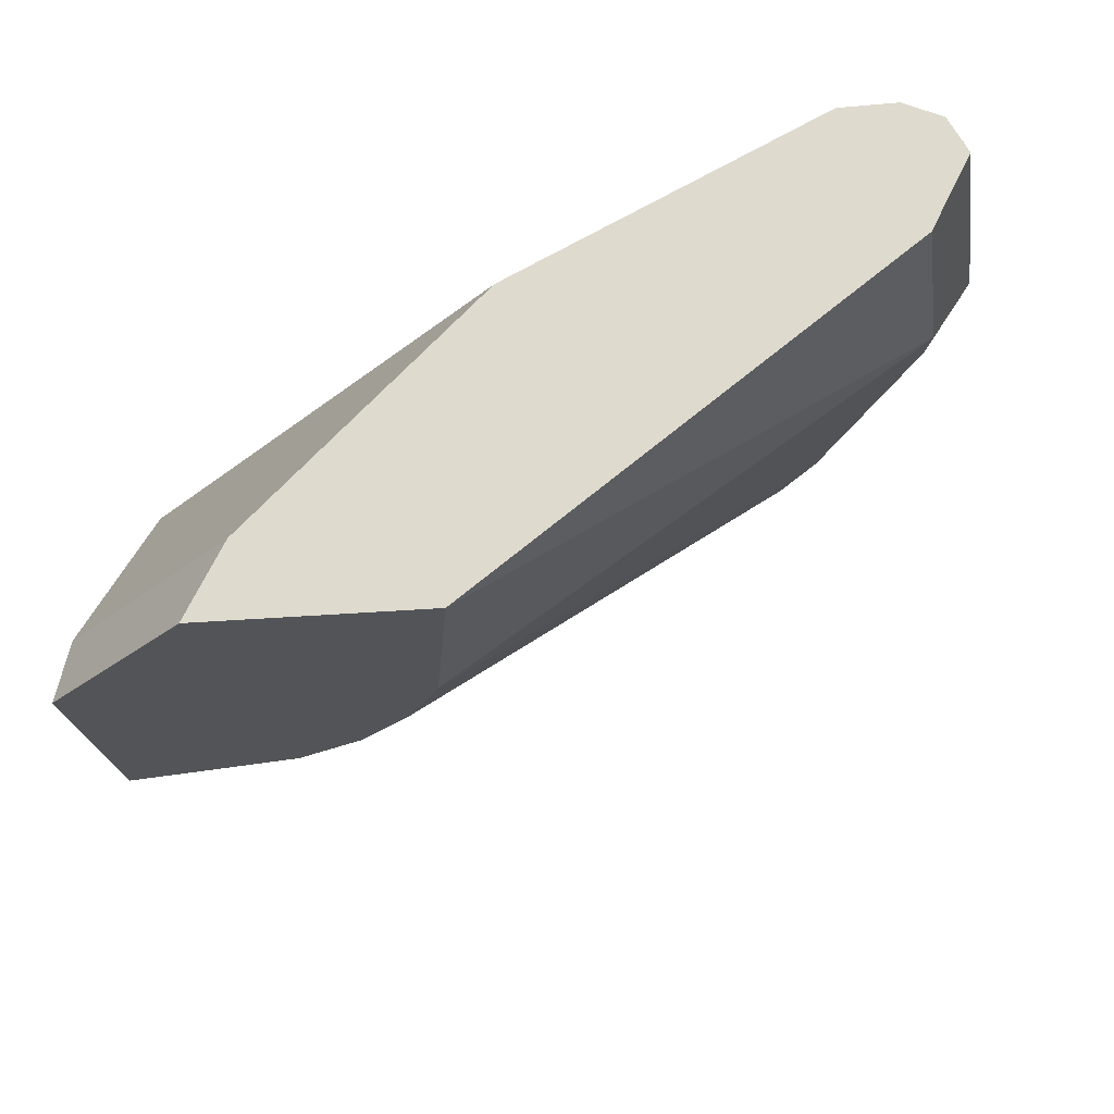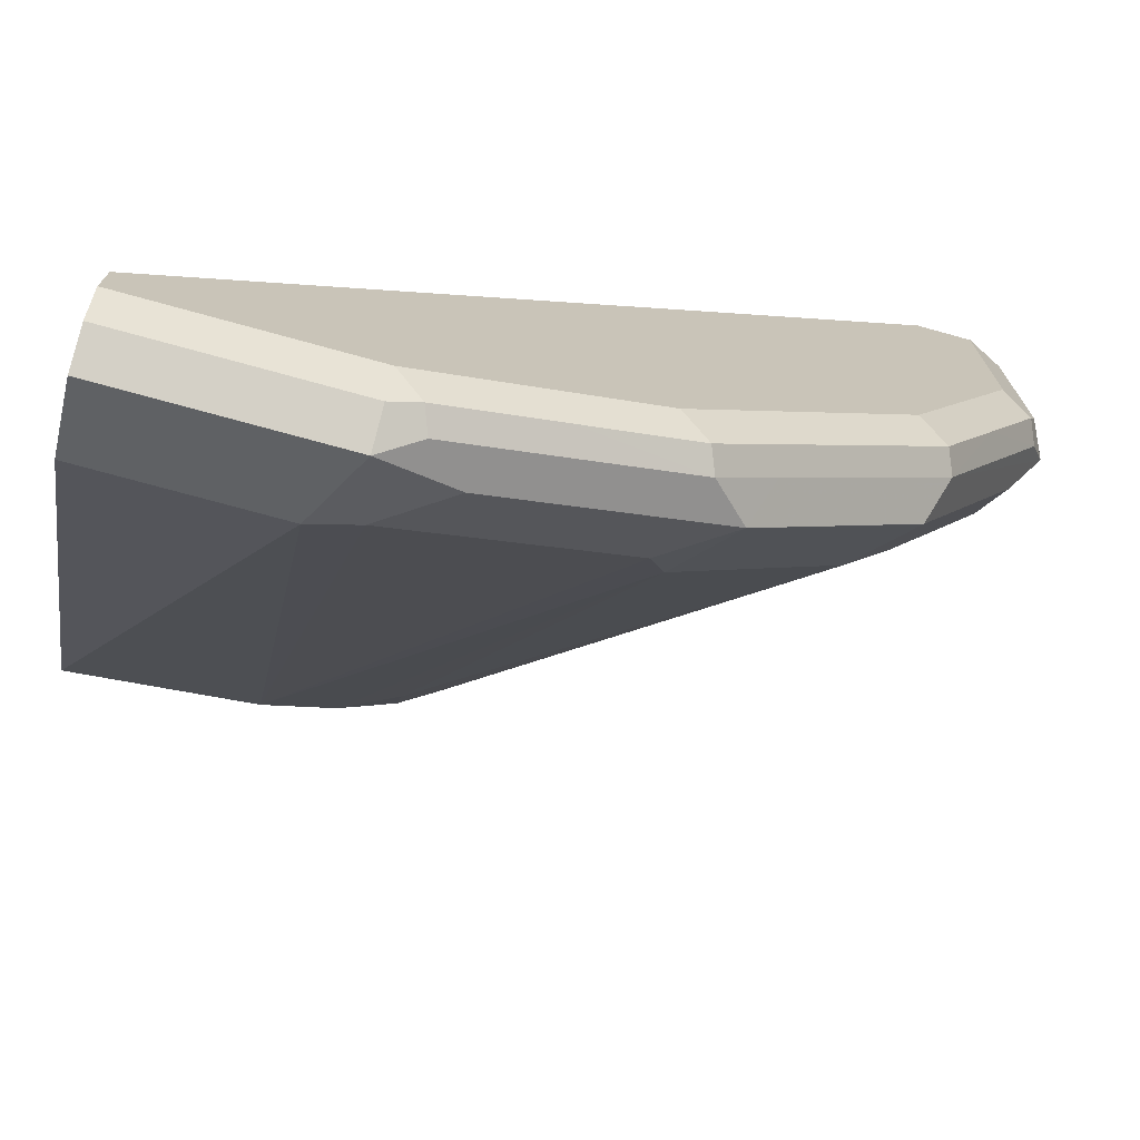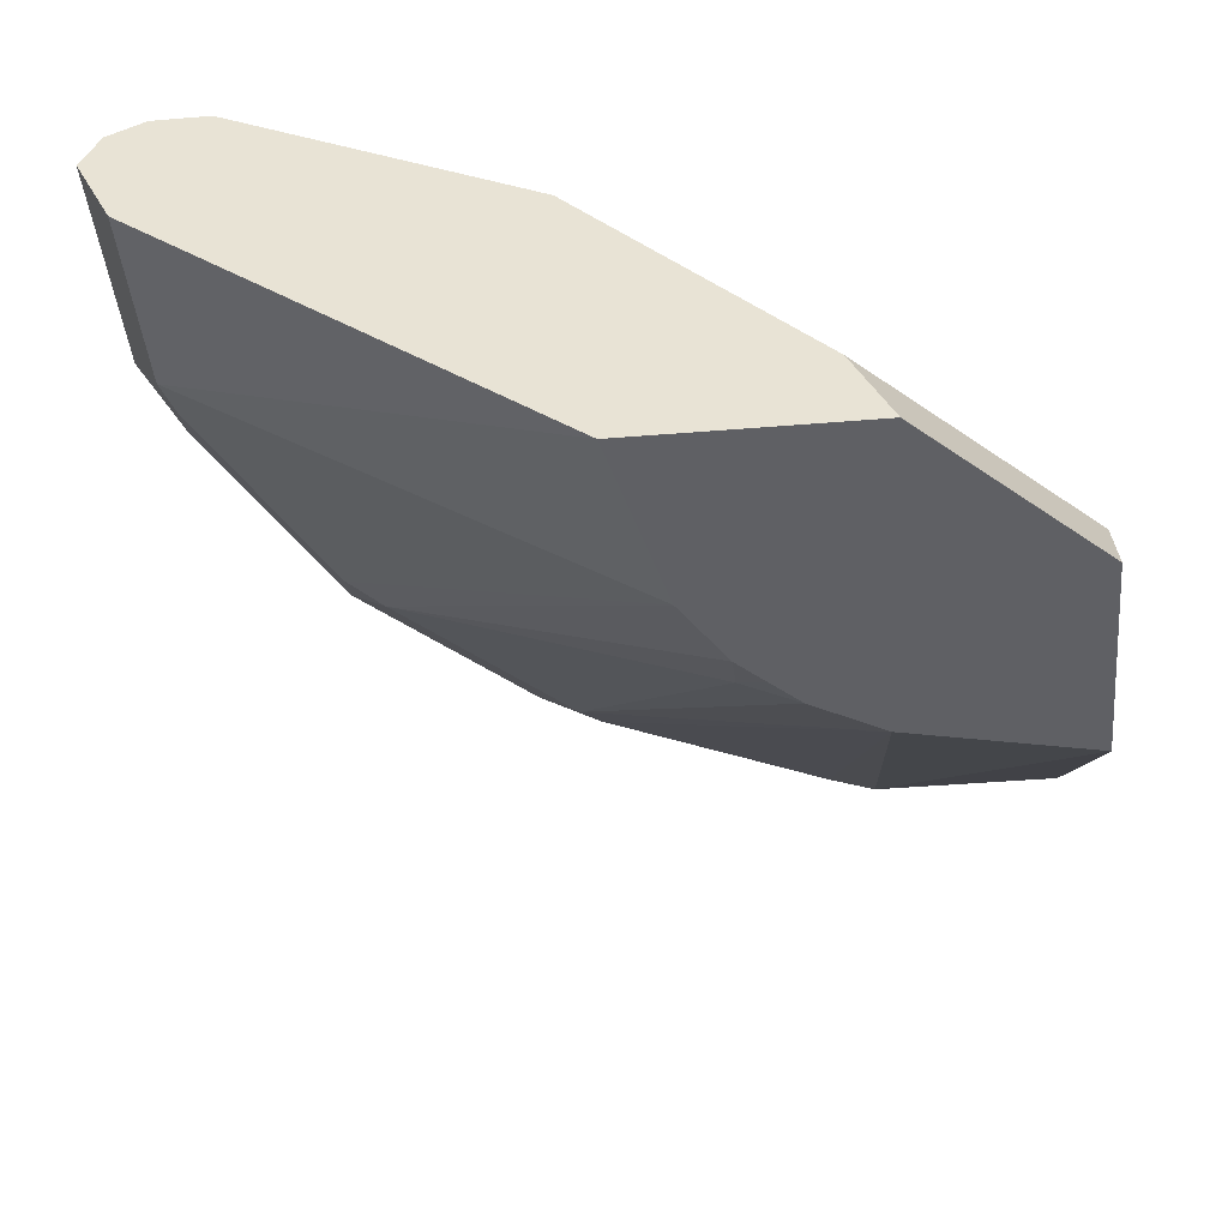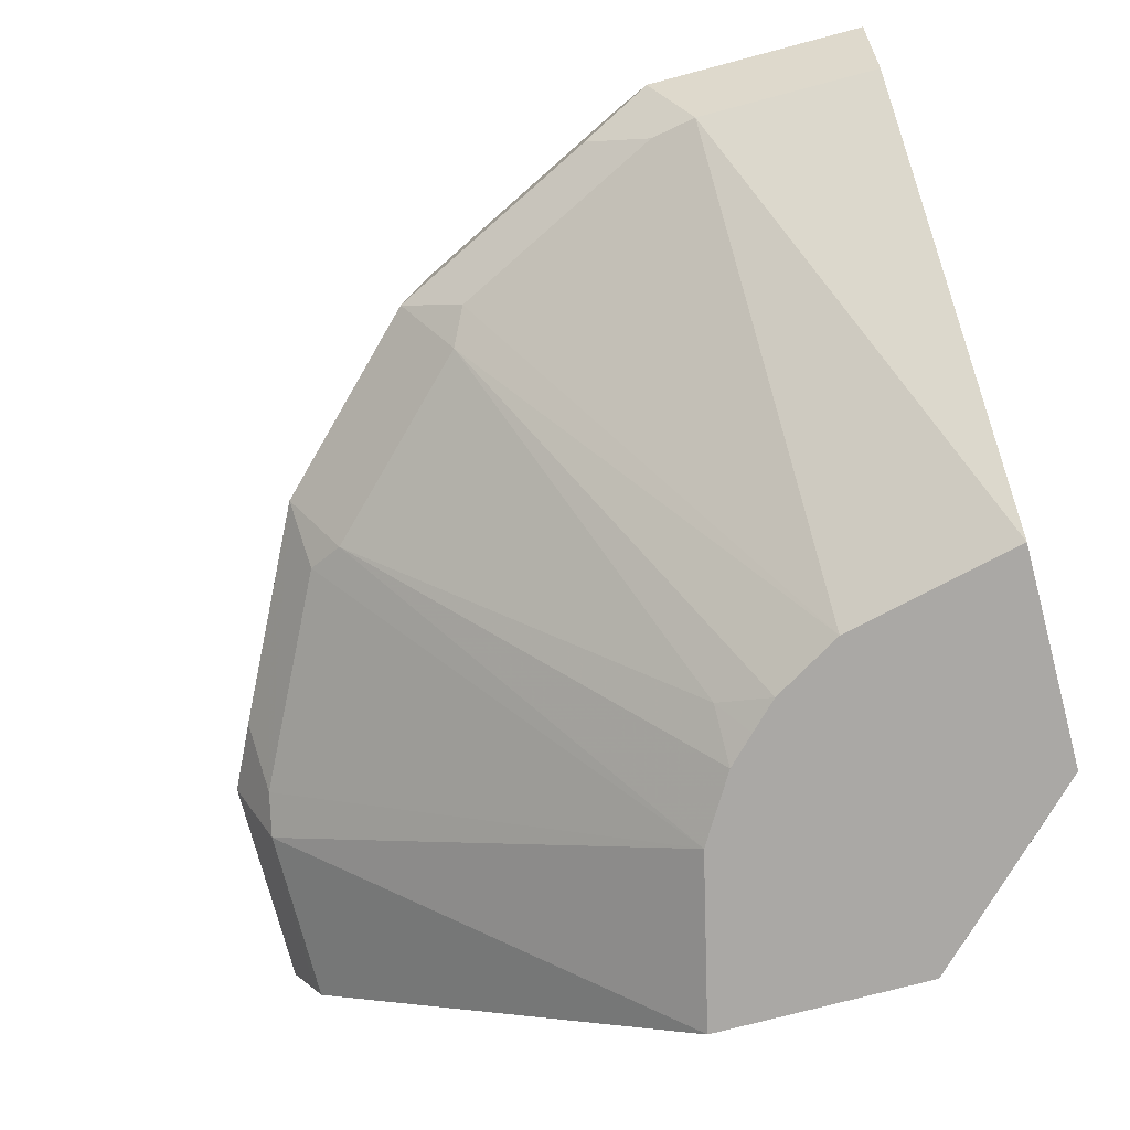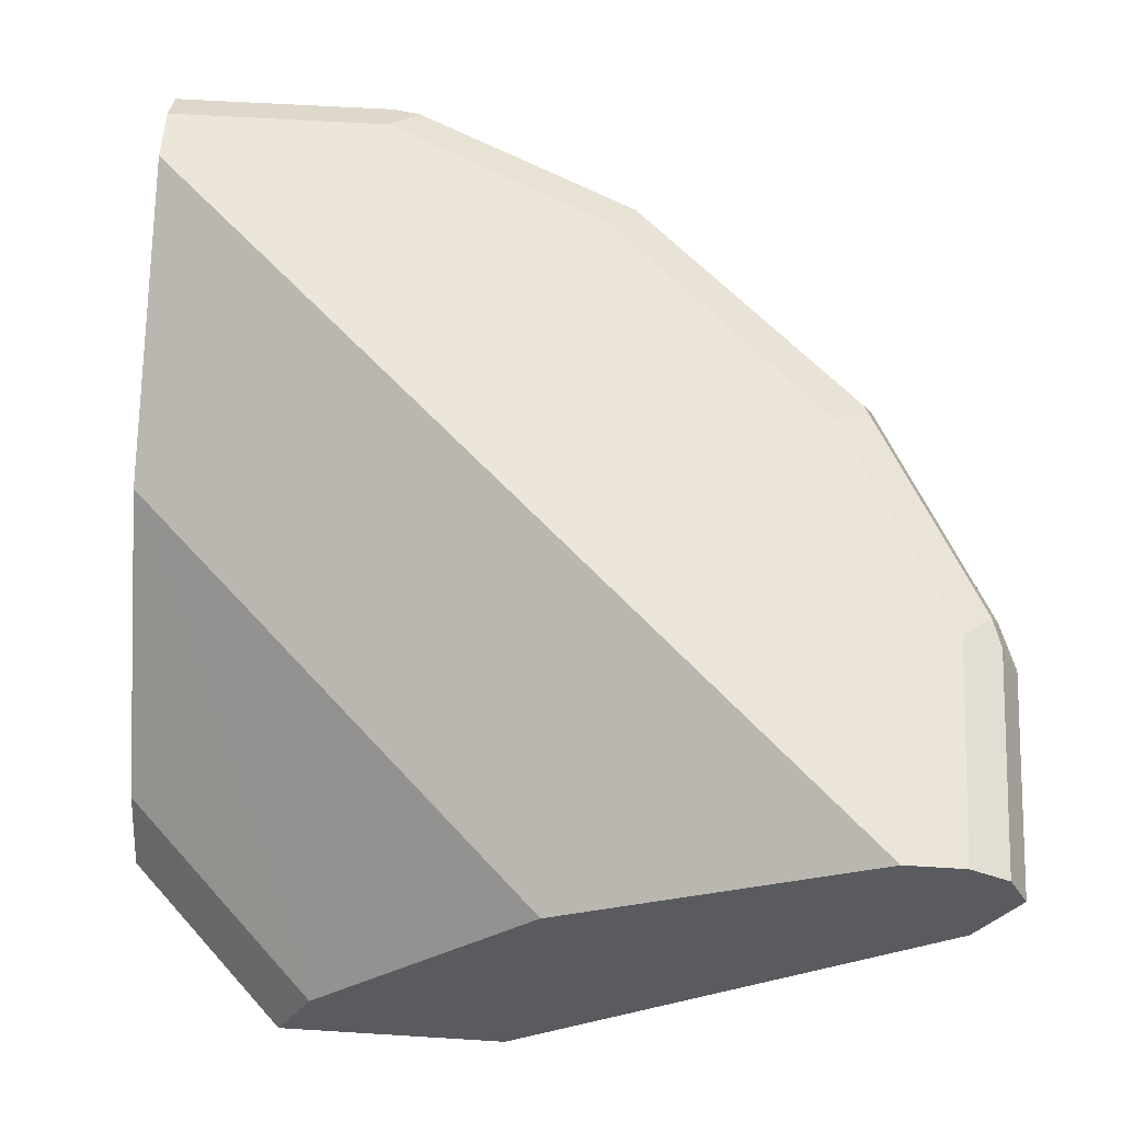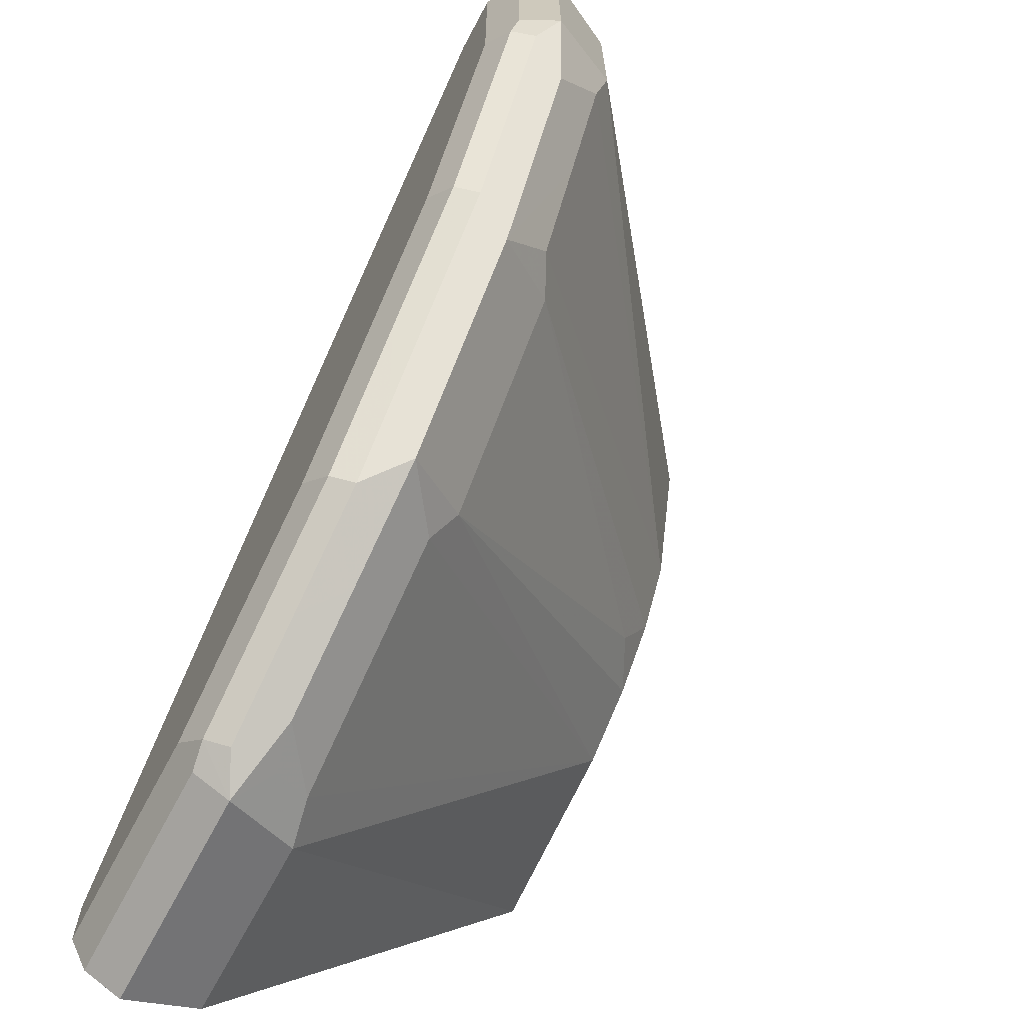
<metadata>
{"format":"obj","ext":"obj","renderer":"f3d","projection":"perspective","resolution":1024,"background":"white","views":[{"elev":-23.5,"azim":98.6,"up":"+Y"},{"elev":-73.1,"azim":164.6,"up":"+Z"},{"elev":-43.8,"azim":5.5,"up":"+Y"},{"elev":-75.2,"azim":-75.2,"up":"+Y"},{"elev":57.6,"azim":93.7,"up":"+Y"},{"elev":-67.8,"azim":-118.0,"up":"+Z"}]}
</metadata>
<code>
v -0.0812 0.9134 -0.3044
v -0.07444 0.8999 -0.2977
v -0.09136 0.9032 -0.2943
v -0.1083 0.9066 -0.2909
v -0.09473 0.9202 -0.2977
v -0.09136 0.9286 -0.2943
v -0.0812 0.9269 -0.2977
v -1.188e-05 0.9134 -0.3044
v 1.792e-05 0.9134 -0.3044
v -0.06767 0.8863 -0.2909
v -0.0846 0.8897 -0.2875
v -0.1489 0.9066 -0.2706
v -0.1353 0.9202 -0.2774
v -0.0812 0.9337 -0.2842
v -0.132 0.9286 -0.274
v 1.792e-05 0.9269 -0.2977
v 1.792e-05 0.8931 -0.2943
v -0.066 0.7714 -0.1269
v 1.792e-05 0.8863 -0.2909
v -4.168e-05 0.7714 -0.1421
v -0.1658 0.8897 -0.2469
v -0.1894 0.9066 -0.2503
v -0.1759 0.9202 -0.2571
v -0.1218 0.9337 -0.2639
v 1.792e-05 0.9337 -0.2842
v -0.1725 0.9286 -0.2537
v -0.1624 0.9337 -0.2436
v -0.09136 0.7714 -0.1116
v -0.1725 0.883 -0.2334
v 1.792e-05 0.7714 -0.1421
v -0.1928 0.883 -0.2131
v -0.2503 0.9066 -0.1894
v -0.1962 0.9202 -0.2368
v 1.792e-05 0.9337 -0.2639
v -0.2131 0.9286 -0.2131
v -0.2435 0.9337 -0.1624
v -0.1016 0.7714 -0.1015
v -0.1117 0.7815 -0.1116
v 1.792e-05 0.7714 -0.06108
v -0.2334 0.883 -0.1725
v -0.2469 0.8897 -0.1658
v -0.2672 0.8897 -0.1252
v -0.2909 0.9066 -0.1083
v -0.3045 0.9134 -0.0812
v -0.2571 0.9202 -0.1759
v 1.792e-05 0.9032 -0.2029
v -0.2638 0.9337 -0.0001258
v -0.2537 0.9286 -0.1725
v -0.274 0.9286 -0.132
v -0.2638 0.9337 -0.1218
v -0.1117 0.7714 -0.09135
v 1.792e-05 0.7714 -0.06096
v -4.168e-05 0.7714 -0.06094
v -0.1269 0.7714 -0.066
v -0.2875 0.8897 -0.08459
v -0.2943 0.9032 -0.09135
v -0.2909 0.8863 -0.06767
v -0.3045 0.9134 -0.0001258
v -0.2977 0.9269 -0.0812
v -0.2943 0.9286 -0.09135
v -0.2977 0.9202 -0.09475
v 1.792e-05 0.8796 -0.1556
v -0.264 0.9337 -0.0001258
v -0.1827 0.8931 -0.0001258
v -0.2841 0.9337 -0.0812
v -0.06093 0.7714 -0.0001258
v 1.792e-05 0.7849 -0.06767
v -0.06099 0.7715 -0.0001258
v -0.06084 0.7714 -0.0002748
v -0.1421 0.7714 -0.0001258
v -0.2909 0.8863 -0.0001258
v -0.2977 0.9269 -0.0001258
v 1.792e-05 0.7984 -0.07443
v -0.1556 0.8796 -0.0001258
v -0.2841 0.9337 -0.02033
v -0.2842 0.9337 -0.0001258
v -0.06129 0.7714 -0.0001258
v -0.07444 0.7984 -0.0001258
v -0.07101 0.7915 -0.0001258
v -0.09473 0.8187 -0.0001258
f 43 55 56
f 40 51 54
f 40 54 41
f 41 54 42
f 42 55 43
f 42 54 55
f 43 56 44
f 44 60 61
f 44 55 57
f 44 57 71
f 44 71 58
f 44 58 72
f 44 72 59
f 44 59 60
f 44 61 45
f 44 56 55
f 39 52 53
f 32 44 45
f 37 51 38
f 27 35 36
f 45 61 49
f 28 37 38
f 28 38 29
f 29 38 31
f 31 40 32
f 31 38 40
f 32 40 41
f 32 41 42
f 32 42 43
f 32 43 44
f 33 45 35
f 34 47 46
f 35 45 48
f 35 48 36
f 36 48 49
f 36 49 50
f 38 51 40
f 45 49 48
f 49 65 50
f 47 63 76
f 54 70 57
f 54 57 55
f 57 70 71
f 59 72 75
f 59 75 65
f 59 65 60
f 62 64 74
f 53 66 69
f 62 74 73
f 66 77 69
f 67 73 78
f 67 78 79
f 67 79 68
f 72 76 75
f 73 80 78
f 26 35 27
f 63 75 76
f 46 47 62
f 52 68 66
f 52 66 53
f 47 76 72
f 47 72 58
f 47 58 71
f 47 71 70
f 47 70 77
f 47 77 66
f 73 74 80
f 52 67 68
f 47 66 68
f 47 79 78
f 47 78 80
f 47 80 74
f 47 74 64
f 47 64 62
f 49 61 60
f 49 60 65
f 47 68 79
f 23 35 26
f 9 73 67
f 22 33 23
f 6 24 14
f 7 14 25
f 7 25 16
f 8 16 9
f 9 16 25
f 9 25 34
f 9 34 46
f 9 46 62
f 9 62 73
f 9 67 52
f 9 52 39
f 9 39 30
f 9 30 19
f 9 19 17
f 9 17 10
f 6 15 24
f 6 14 7
f 5 15 6
f 5 13 15
f 23 33 35
f 1 2 3
f 1 3 4
f 1 4 12
f 1 12 13
f 1 5 6
f 1 6 7
f 10 18 11
f 1 7 16
f 1 8 9
f 1 9 2
f 2 10 11
f 2 11 3
f 2 9 10
f 3 11 4
f 4 11 12
f 1 16 8
f 10 17 19
f 1 13 5
f 10 30 20
f 18 30 39
f 18 39 53
f 18 53 69
f 18 69 77
f 18 77 70
f 18 70 54
f 18 54 51
f 18 20 30
f 18 51 37
f 18 28 29
f 18 29 21
f 21 29 22
f 22 31 32
f 22 32 45
f 10 19 30
f 22 45 33
f 18 37 28
f 15 27 24
f 22 29 31
f 15 23 26
f 15 26 27
f 11 21 22
f 10 20 18
f 12 22 23
f 12 23 13
f 13 23 15
f 14 24 27
f 11 22 12
f 14 36 50
f 14 34 25
f 14 27 36
f 14 47 34
f 14 63 47
f 11 18 21
f 14 65 75
f 14 50 65
f 14 75 63

</code>
